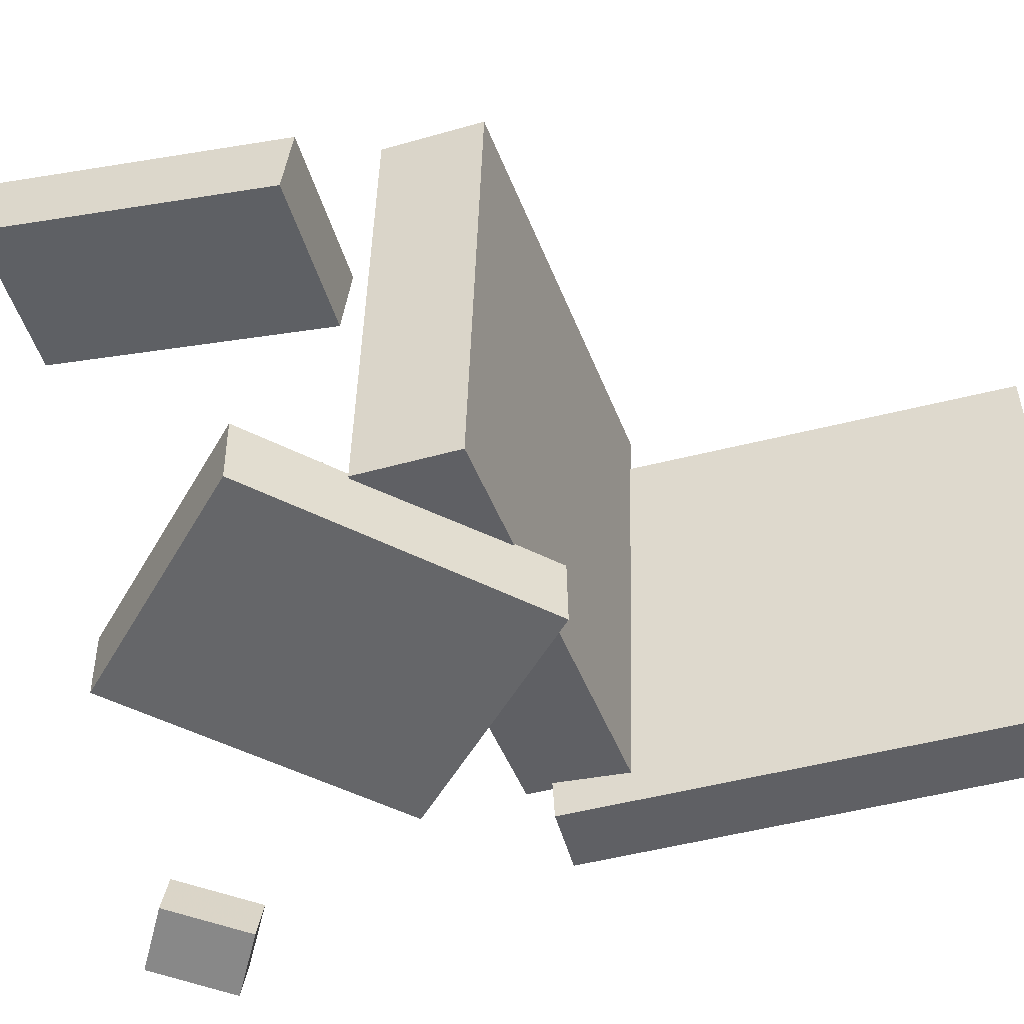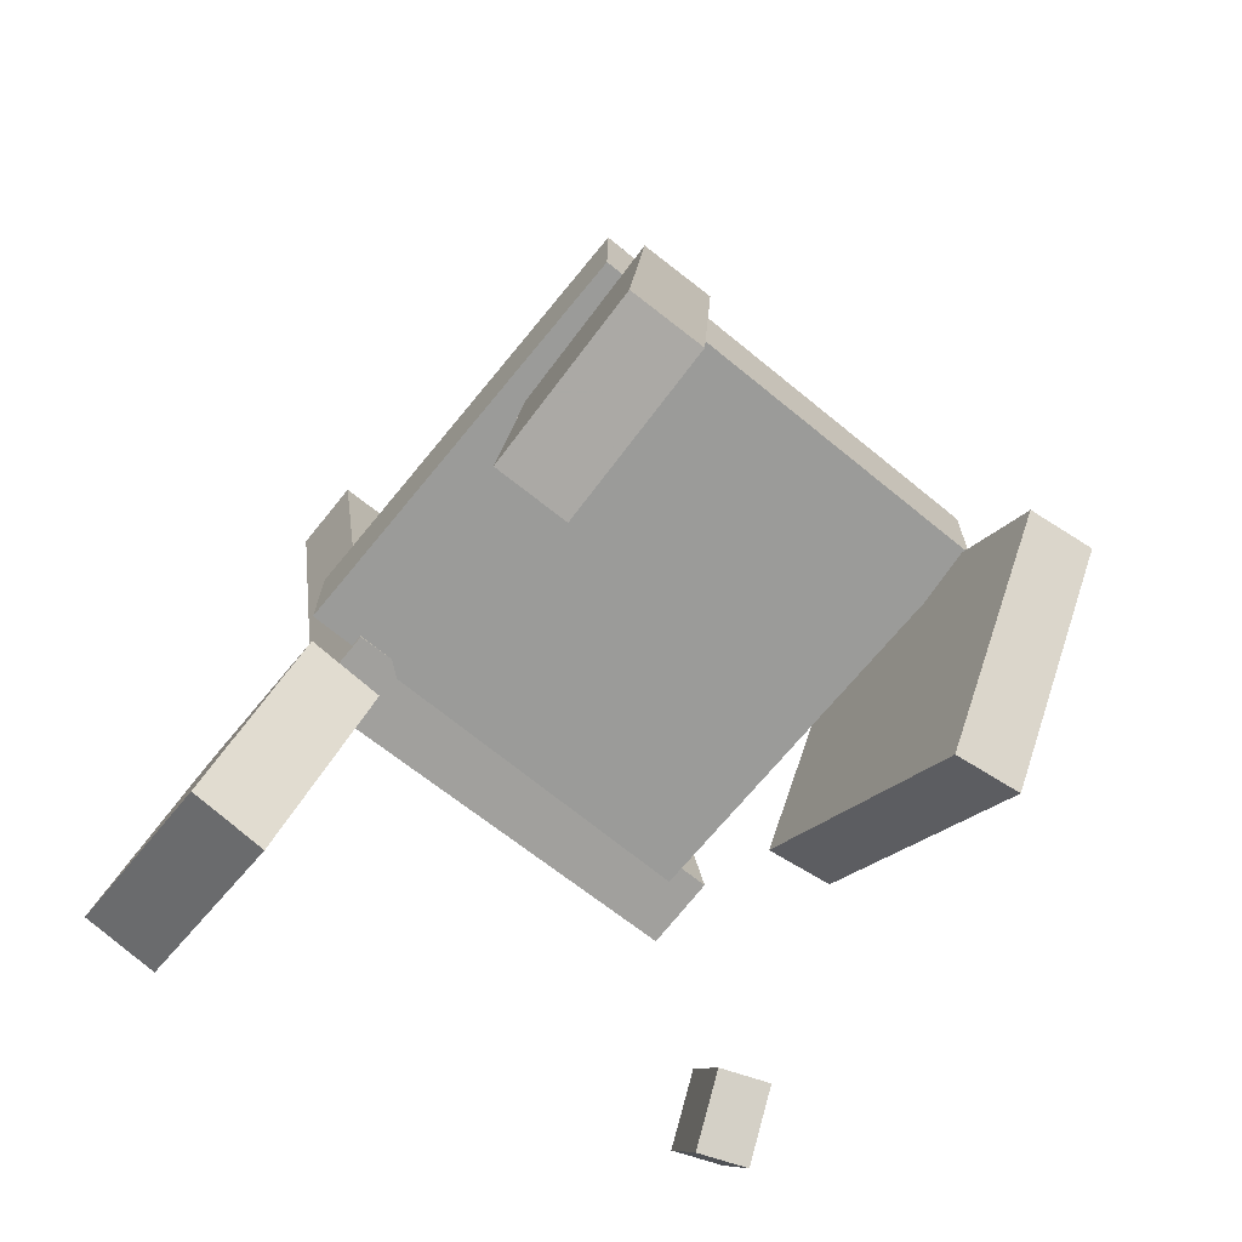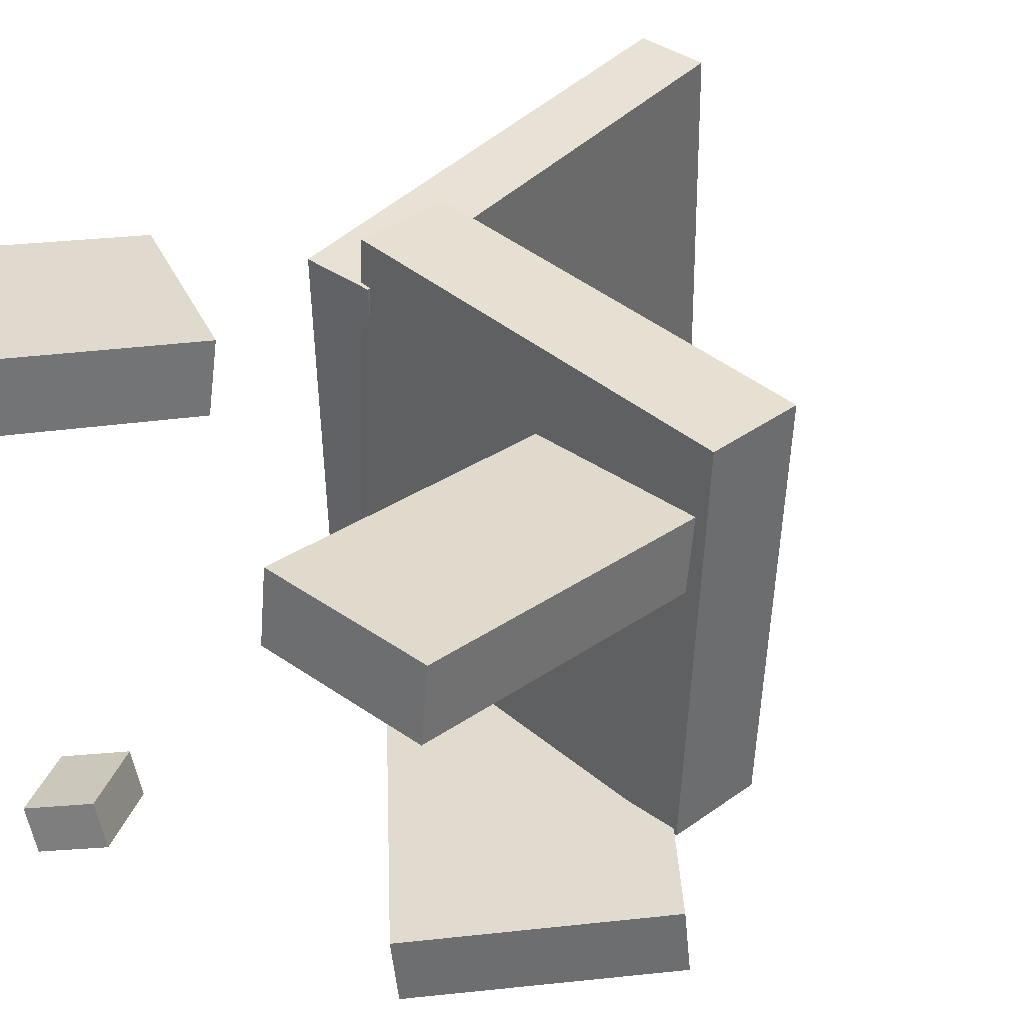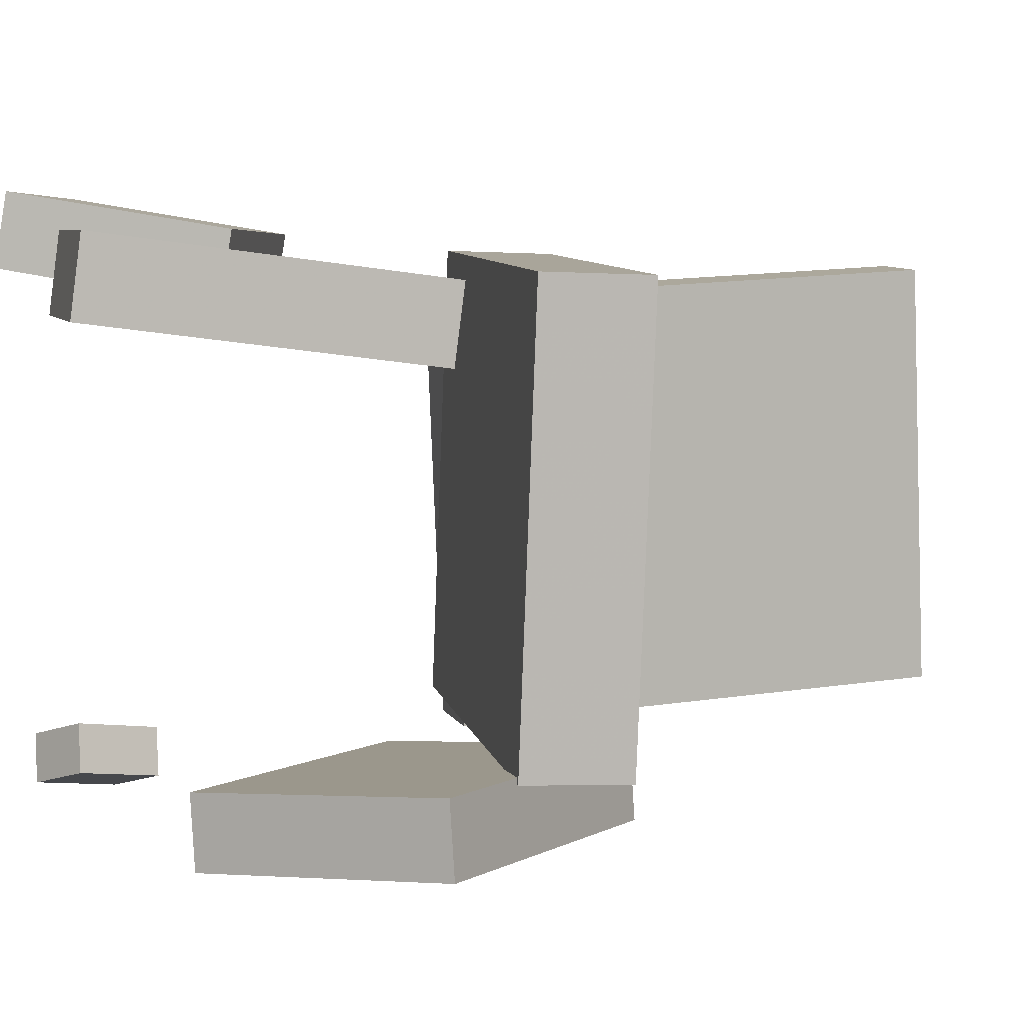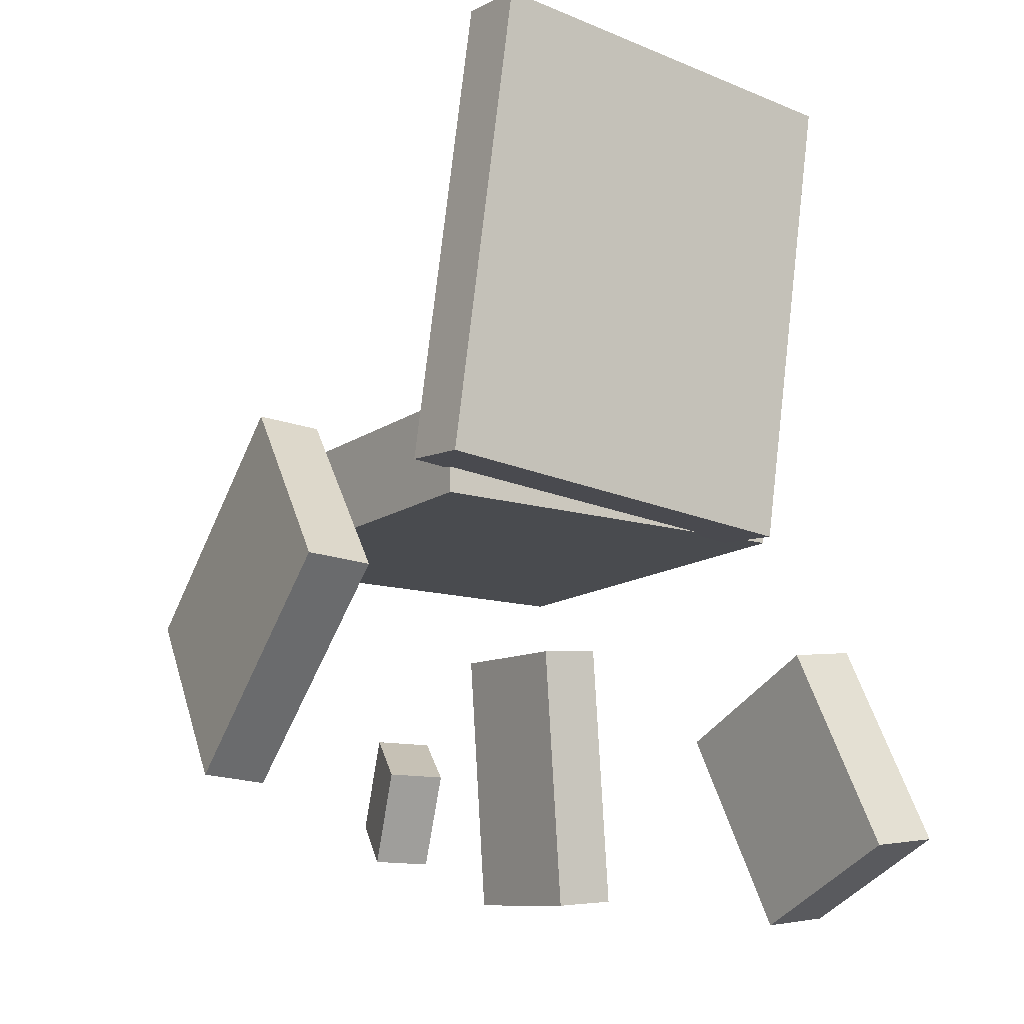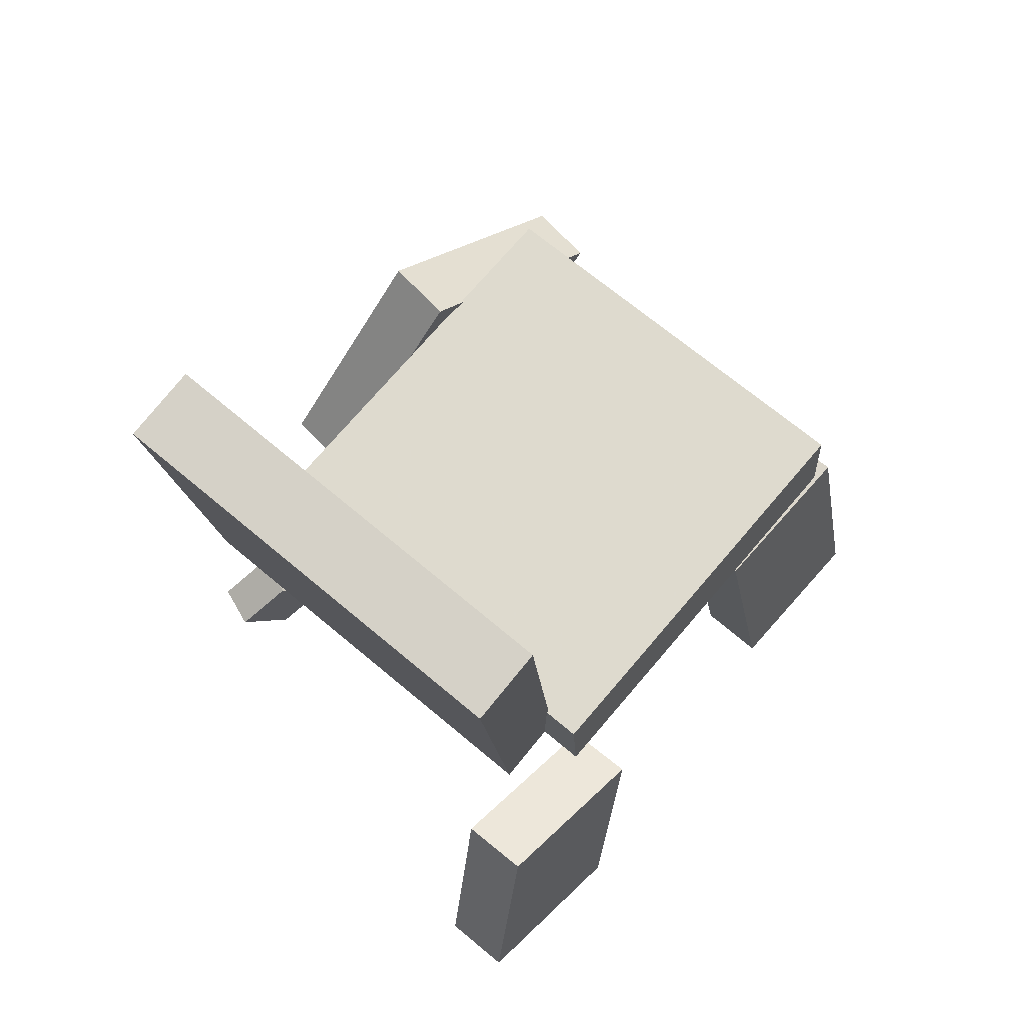
<metadata>
{"format":"obj","ext":"obj","renderer":"f3d","projection":"perspective","resolution":1024,"background":"white","views":[{"elev":-45.9,"azim":111.8,"up":"+Z"},{"elev":-66.8,"azim":51.4,"up":"+Y"},{"elev":38.2,"azim":48.1,"up":"+Z"},{"elev":7.0,"azim":80.8,"up":"+Z"},{"elev":-16.7,"azim":-124.6,"up":"+Y"},{"elev":69.9,"azim":-48.9,"up":"+Y"}]}
</metadata>
<code>
v 0.2075 -0.02619 -0.1556
v 0.2114 -0.01331 0.1977
v -0.1483 -0.03834 -0.1513
v -0.1444 -0.02547 0.202
v 0.2046 0.05711 -0.1586
v 0.2085 0.06999 0.1947
v -0.1511 0.04495 -0.1543
v -0.1473 0.05783 0.199
f 1.0 7.0 5.0
f 1.0 3.0 7.0
f 1.0 4.0 3.0
f 1.0 2.0 4.0
f 3.0 8.0 7.0
f 3.0 4.0 8.0
f 5.0 7.0 8.0
f 5.0 8.0 6.0
f 1.0 5.0 6.0
f 1.0 6.0 2.0
f 2.0 6.0 8.0
f 2.0 8.0 4.0
v 0.136 -0.3386 0.1671
v 0.1343 -0.3309 0.2252
v 0.1119 -0.08963 0.1331
v 0.1102 -0.08186 0.1912
v 0.2753 -0.3248 0.1695
v 0.2735 -0.3171 0.2276
v 0.2512 -0.07582 0.1355
v 0.2494 -0.06806 0.1936
f 9.0 15.0 13.0
f 9.0 11.0 15.0
f 9.0 12.0 11.0
f 9.0 10.0 12.0
f 11.0 16.0 15.0
f 11.0 12.0 16.0
f 13.0 15.0 16.0
f 13.0 16.0 14.0
f 9.0 13.0 14.0
f 9.0 14.0 10.0
f 10.0 14.0 16.0
f 10.0 16.0 12.0
v -0.2043 -0.0219 -0.1832
v -0.1952 -0.03724 0.1651
v -0.2588 0.3831 -0.1639
v -0.2498 0.3678 0.1844
v -0.1431 -0.01359 -0.1844
v -0.134 -0.02894 0.1639
v -0.1977 0.3914 -0.1652
v -0.1886 0.3761 0.1832
f 17.0 23.0 21.0
f 17.0 19.0 23.0
f 17.0 20.0 19.0
f 17.0 18.0 20.0
f 19.0 24.0 23.0
f 19.0 20.0 24.0
f 21.0 23.0 24.0
f 21.0 24.0 22.0
f 17.0 21.0 22.0
f 17.0 22.0 18.0
f 18.0 22.0 24.0
f 18.0 24.0 20.0
v -0.1502 -0.3817 0.1899
v -0.1498 -0.3719 0.2496
v -0.3004 -0.3287 0.1822
v -0.3 -0.3189 0.2419
v -0.08834 -0.2105 0.1614
v -0.08794 -0.2007 0.2211
v -0.2385 -0.1575 0.1536
v -0.2381 -0.1477 0.2133
f 25.0 31.0 29.0
f 25.0 27.0 31.0
f 25.0 28.0 27.0
f 25.0 26.0 28.0
f 27.0 32.0 31.0
f 27.0 28.0 32.0
f 29.0 31.0 32.0
f 29.0 32.0 30.0
f 25.0 29.0 30.0
f 25.0 30.0 26.0
f 26.0 30.0 32.0
f 26.0 32.0 28.0
v -0.1683 -0.3584 -0.1843
v -0.1218 -0.3239 -0.1679
v -0.2097 -0.2962 -0.1976
v -0.1633 -0.2617 -0.1811
v -0.1555 -0.3578 -0.2216
v -0.109 -0.3234 -0.2052
v -0.1969 -0.2957 -0.2349
v -0.1505 -0.2612 -0.2185
f 33.0 39.0 37.0
f 33.0 35.0 39.0
f 33.0 36.0 35.0
f 33.0 34.0 36.0
f 35.0 40.0 39.0
f 35.0 36.0 40.0
f 37.0 39.0 40.0
f 37.0 40.0 38.0
f 33.0 37.0 38.0
f 33.0 38.0 34.0
f 34.0 38.0 40.0
f 34.0 40.0 36.0
v -0.05918 -0.08557 -0.1771
v 0.07509 0.07966 -0.157
v -0.05414 -0.08276 -0.2339
v 0.08013 0.08247 -0.2138
v 0.1396 -0.2483 -0.1675
v 0.2739 -0.08308 -0.1474
v 0.1447 -0.2455 -0.2243
v 0.279 -0.08028 -0.2042
f 41.0 47.0 45.0
f 41.0 43.0 47.0
f 41.0 44.0 43.0
f 41.0 42.0 44.0
f 43.0 48.0 47.0
f 43.0 44.0 48.0
f 45.0 47.0 48.0
f 45.0 48.0 46.0
f 41.0 45.0 46.0
f 41.0 46.0 42.0
f 42.0 46.0 48.0
f 42.0 48.0 44.0

</code>
